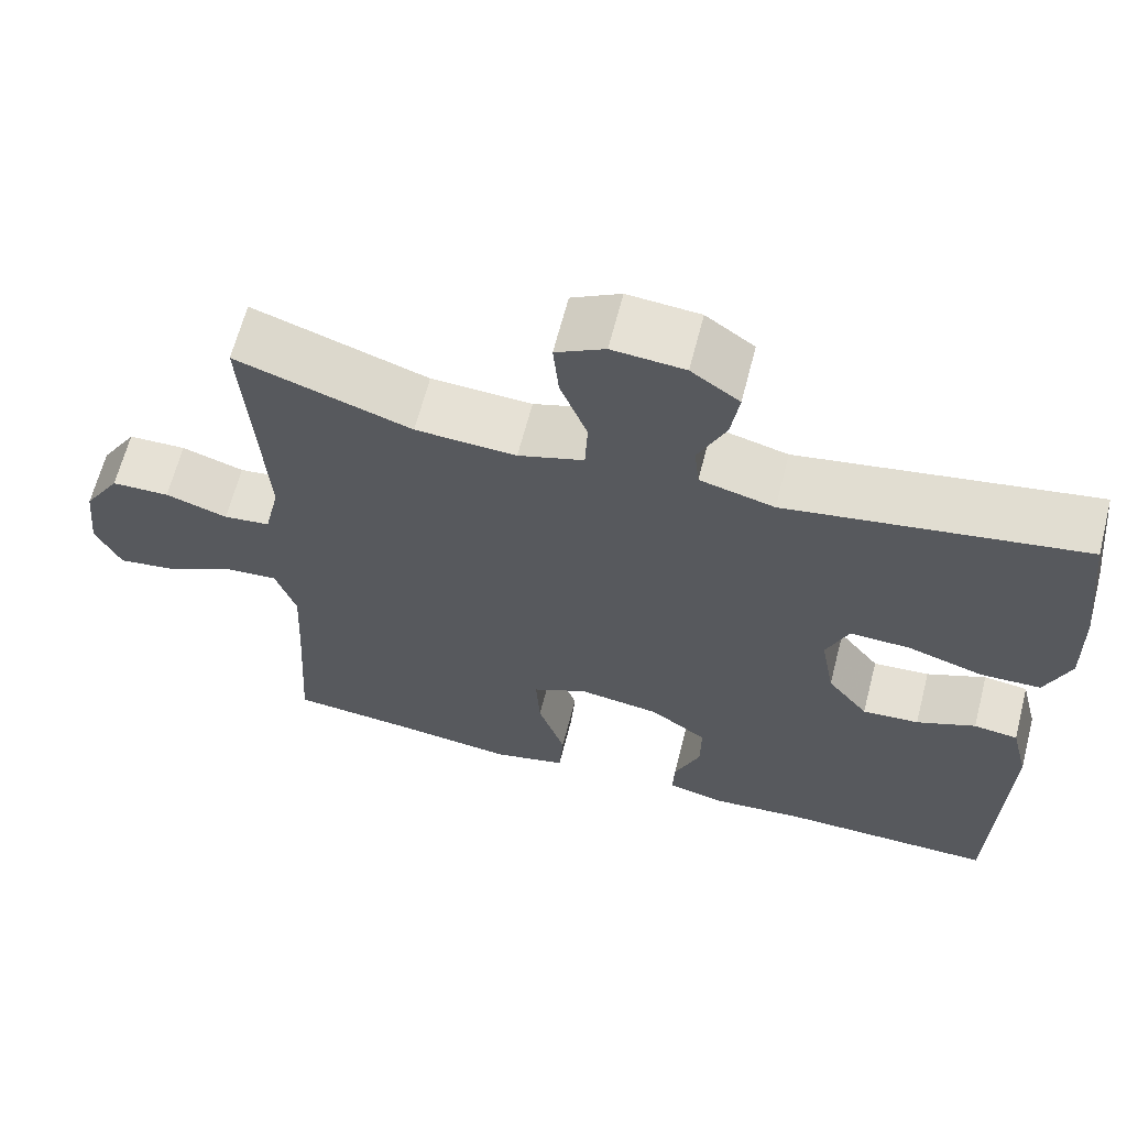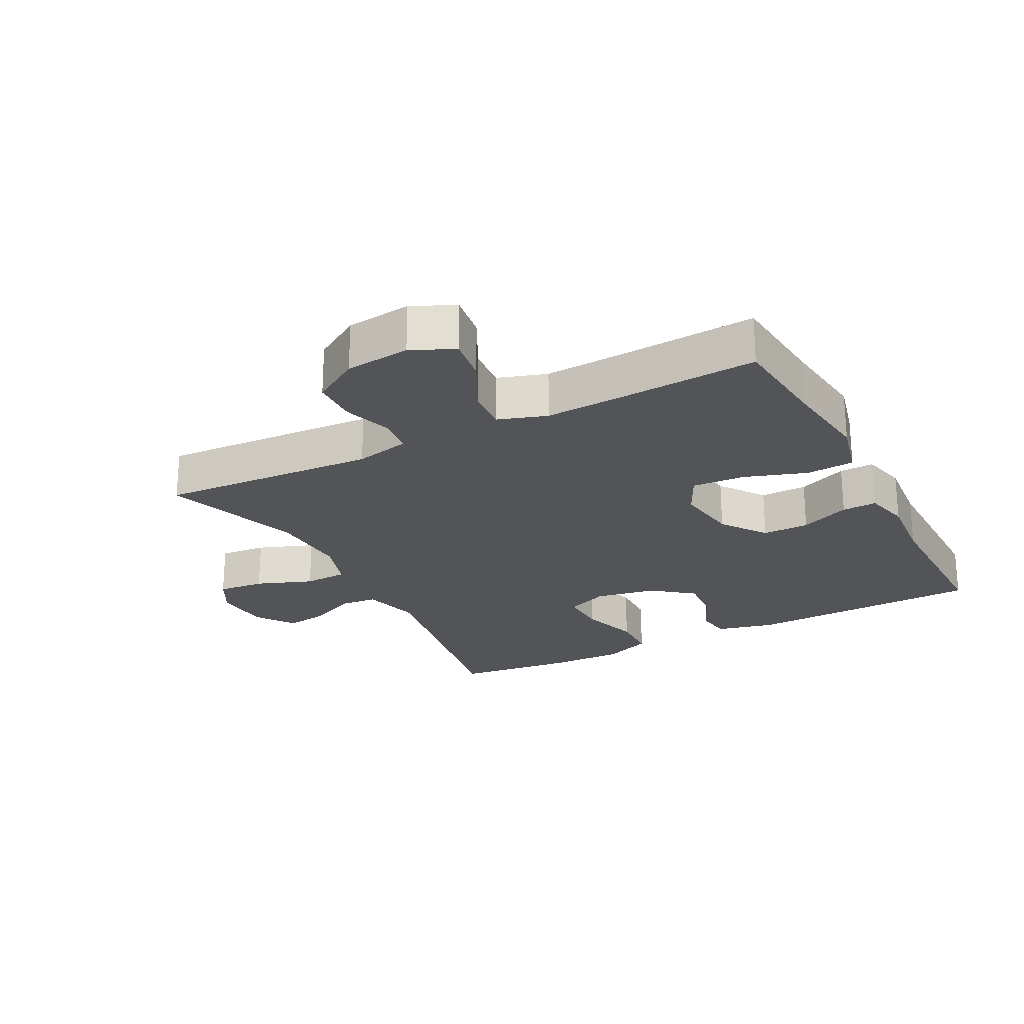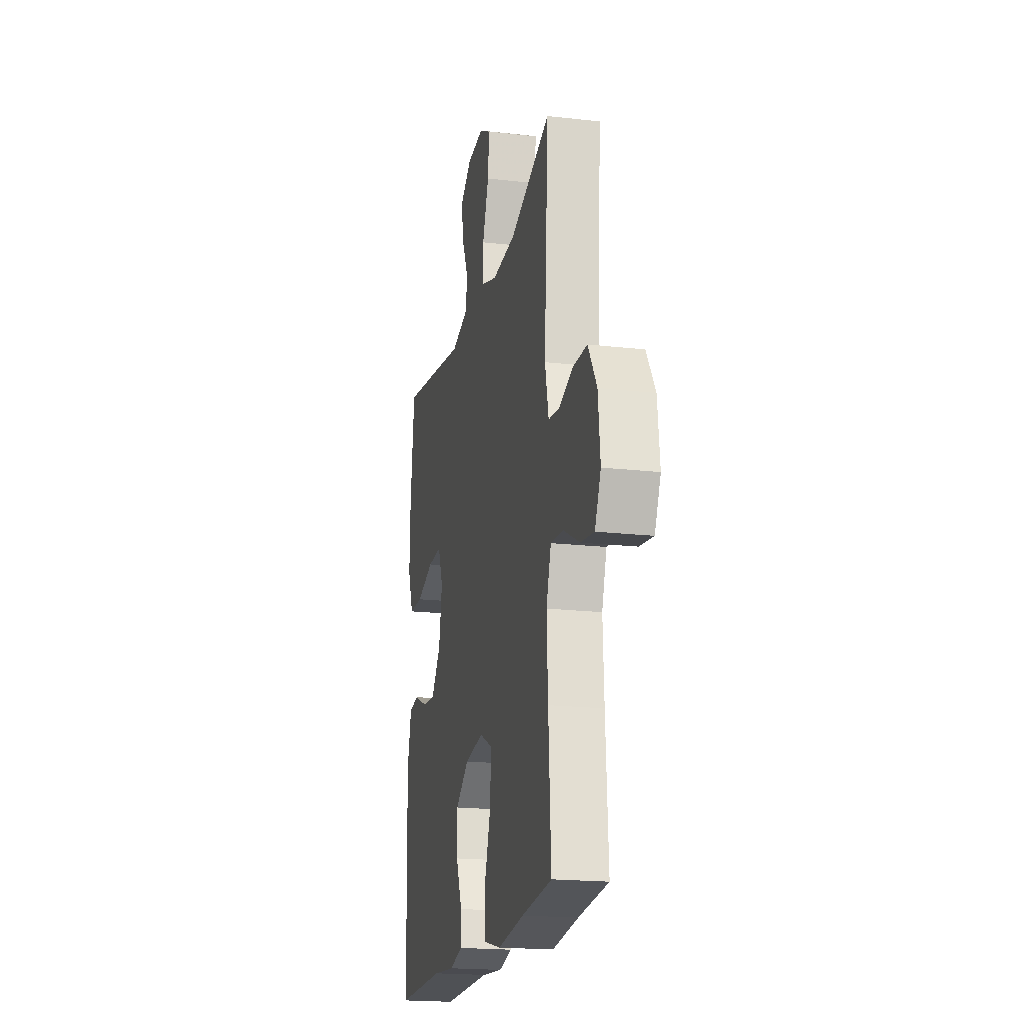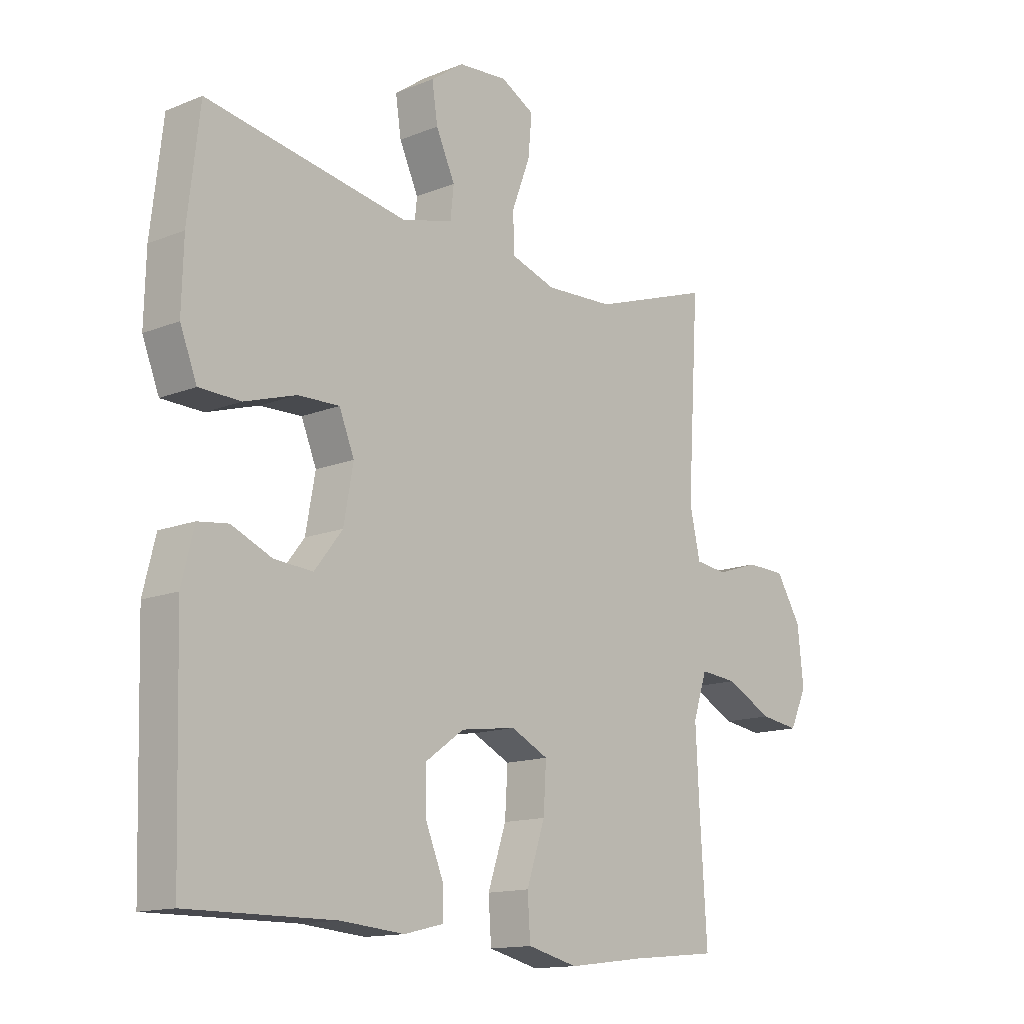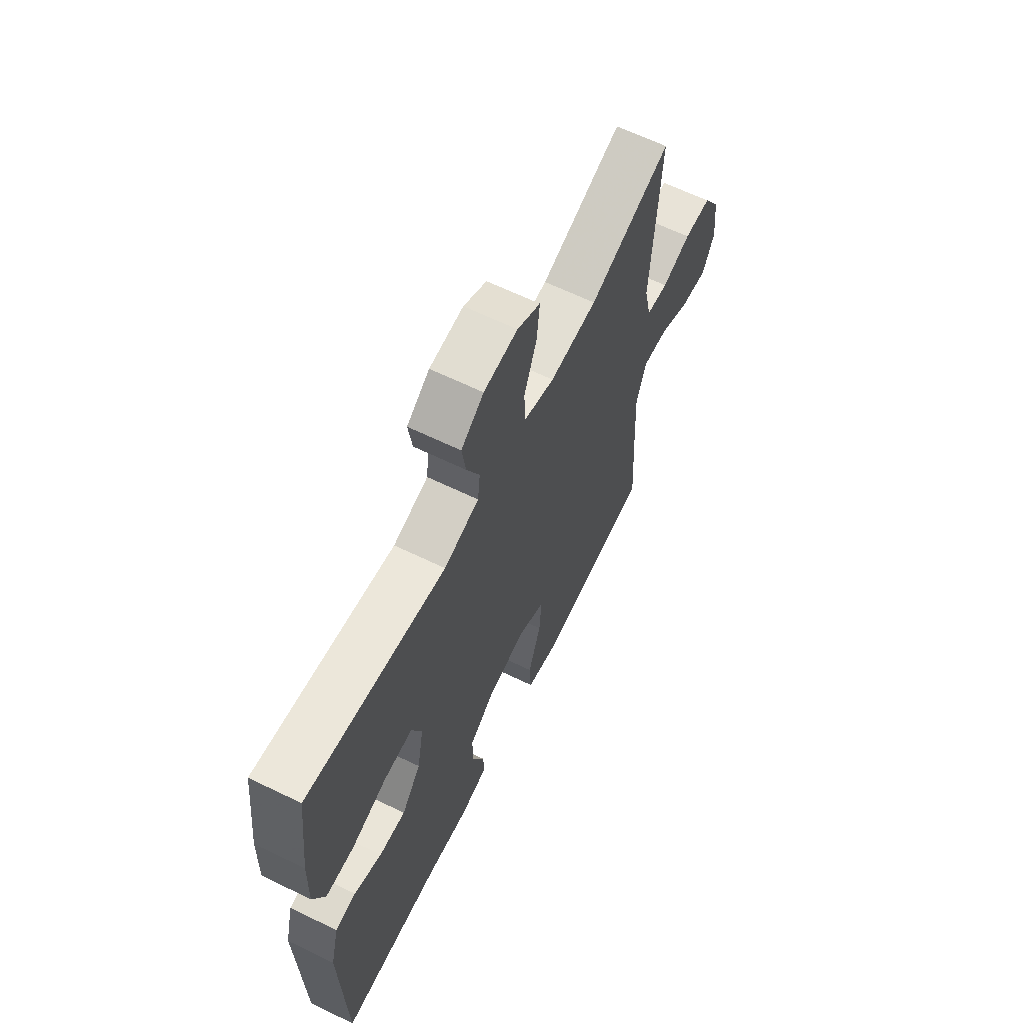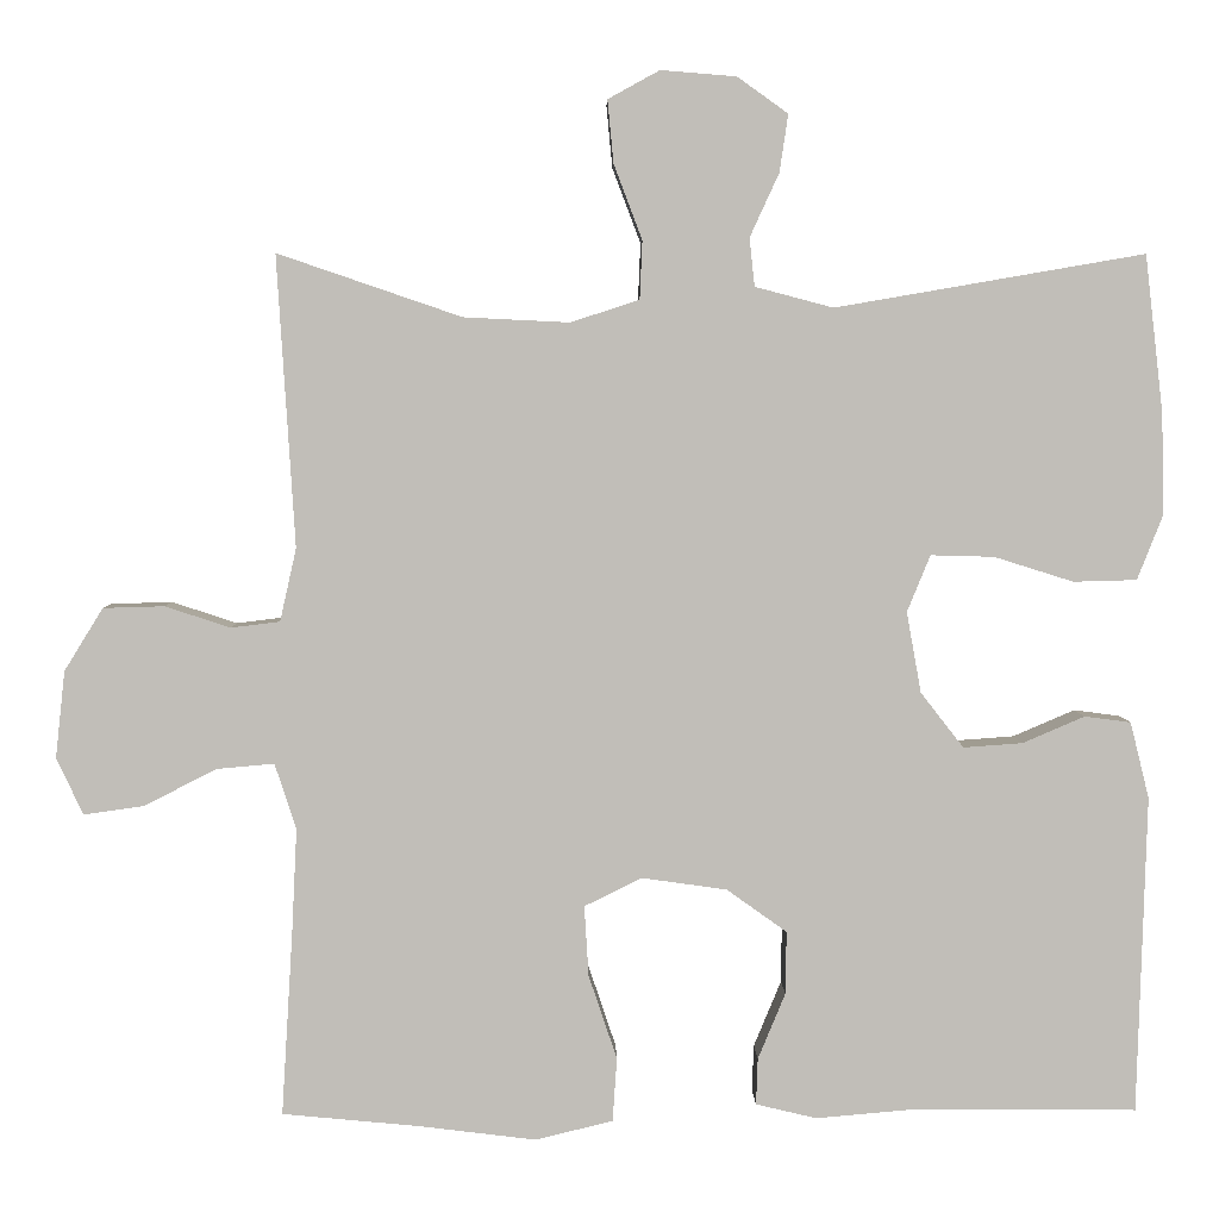
<metadata>
{"format":"obj","ext":"obj","renderer":"f3d","projection":"perspective","resolution":1024,"background":"white","views":[{"elev":64.3,"azim":-165.6,"up":"+Z"},{"elev":-23.5,"azim":117.6,"up":"+Y"},{"elev":-19.3,"azim":77.9,"up":"+Z"},{"elev":-14.0,"azim":-48.3,"up":"+Z"},{"elev":64.1,"azim":-63.9,"up":"+Z"},{"elev":4.1,"azim":178.9,"up":"+Z"}]}
</metadata>
<code>
v -0.5 0.07 -0.5
v -0.511 0.07 -0.131
v -0.489 0.07 -0.042
v -0.435 0.07 -0.035
v -0.363 0.07 -0.066
v -0.294 0.07 -0.071
v -0.244 0.07 -0.007
v -0.227 0.07 0.087
v -0.254 0.07 0.153
v -0.328 0.07 0.151
v -0.42 0.07 0.122
v -0.494 0.07 0.124
v -0.524 0.07 0.2
v -0.521 0.07 0.317
v -0.5 0.07 0.5
v -0.14 0.07 0.438
v -0.049 0.07 0.462
v -0.043 0.07 0.518
v -0.077 0.07 0.592
v -0.087 0.07 0.659
v -0.028 0.07 0.701
v 0.06 0.07 0.708
v 0.12 0.07 0.675
v 0.113 0.07 0.602
v 0.08 0.07 0.515
v 0.083 0.07 0.447
v 0.163 0.07 0.421
v 0.286 0.07 0.427
v 0.5 0.07 0.5
v 0.479 0.07 0.162
v 0.498 0.07 0.077
v 0.555 0.07 0.07
v 0.631 0.07 0.095
v 0.702 0.07 0.093
v 0.747 0.07 0.02
v 0.758 0.07 -0.081
v 0.727 0.07 -0.147
v 0.657 0.07 -0.137
v 0.573 0.07 -0.094
v 0.506 0.07 -0.088
v 0.481 0.07 -0.164
v 0.487 0.07 -0.287
v 0.5 0.07 -0.5
v 0.342 0.07 -0.515
v 0.204 0.07 -0.532
v 0.114 0.07 -0.51
v 0.109 0.07 -0.436
v 0.142 0.07 -0.338
v 0.147 0.07 -0.256
v 0.08 0.07 -0.223
v -0.019 0.07 -0.237
v -0.089 0.07 -0.287
v -0.088 0.07 -0.36
v -0.056 0.07 -0.437
v -0.054 0.07 -0.491
v -0.125 0.07 -0.508
v -0.238 0.07 -0.498
v -0.5 0 -0.5
v -0.511 0 -0.131
v -0.489 0 -0.042
v -0.435 0 -0.035
v -0.363 0 -0.066
v -0.294 0 -0.071
v -0.244 0 -0.007
v -0.227 0 0.087
v -0.254 0 0.153
v -0.328 0 0.151
v -0.42 0 0.122
v -0.494 0 0.124
v -0.524 0 0.2
v -0.521 0 0.317
v -0.5 0 0.5
v -0.14 0 0.438
v -0.049 0 0.462
v -0.043 0 0.518
v -0.077 0 0.592
v -0.087 0 0.659
v -0.028 0 0.701
v 0.06 0 0.708
v 0.12 0 0.675
v 0.113 0 0.602
v 0.08 0 0.515
v 0.083 0 0.447
v 0.163 0 0.421
v 0.286 0 0.427
v 0.5 0 0.5
v 0.479 0 0.162
v 0.498 0 0.077
v 0.555 0 0.07
v 0.631 0 0.095
v 0.702 0 0.093
v 0.747 0 0.02
v 0.758 0 -0.081
v 0.727 0 -0.147
v 0.657 0 -0.137
v 0.573 0 -0.094
v 0.506 0 -0.088
v 0.481 0 -0.164
v 0.487 0 -0.287
v 0.5 0 -0.5
v 0.342 0 -0.515
v 0.204 0 -0.532
v 0.114 0 -0.51
v 0.109 0 -0.436
v 0.142 0 -0.338
v 0.147 0 -0.256
v 0.08 0 -0.223
v -0.019 0 -0.237
v -0.089 0 -0.287
v -0.088 0 -0.36
v -0.056 0 -0.437
v -0.054 0 -0.491
v -0.125 0 -0.508
v -0.238 0 -0.498
f 54 55 56 57
f 53 54 57 1
f 52 53 1 2
f 51 52 2 3
f 50 51 3
f 45 46 47 48
f 44 45 48 49
f 42 43 44 49
f 41 42 49 50
f 36 37 38 39
f 36 39 40
f 35 36 40
f 32 33 34 35
f 31 32 35 40
f 30 31 40 41
f 28 29 30
f 27 28 30 41
f 22 23 24 25
f 22 25 26
f 21 22 26
f 18 19 20 21
f 18 21 26
f 17 18 26
f 16 17 26 27
f 14 15 16
f 10 11 12 13
f 9 10 13 14
f 3 4 5
f 50 3 5
f 50 5 6
f 41 50 6 7
f 27 41 7 8
f 9 14 16 27
f 8 9 27
f 114 113 112 111
f 58 114 111 110
f 59 58 110 109
f 60 59 109 108
f 60 108 107
f 105 104 103 102
f 106 105 102 101
f 106 101 100 99
f 107 106 99 98
f 96 95 94 93
f 97 96 93
f 97 93 92
f 92 91 90 89
f 97 92 89 88
f 98 97 88 87
f 87 86 85
f 98 87 85 84
f 82 81 80 79
f 83 82 79
f 83 79 78
f 78 77 76 75
f 83 78 75
f 83 75 74
f 84 83 74 73
f 73 72 71
f 70 69 68 67
f 71 70 67 66
f 62 61 60
f 62 60 107
f 63 62 107
f 64 63 107 98
f 65 64 98 84
f 84 73 71 66
f 84 66 65
f 1 58 59 2
f 2 59 60 3
f 3 60 61 4
f 4 61 62 5
f 5 62 63 6
f 6 63 64 7
f 7 64 65 8
f 8 65 66 9
f 9 66 67 10
f 10 67 68 11
f 11 68 69 12
f 12 69 70 13
f 13 70 71 14
f 14 71 72 15
f 15 72 73 16
f 16 73 74 17
f 17 74 75 18
f 18 75 76 19
f 19 76 77 20
f 20 77 78 21
f 21 78 79 22
f 22 79 80 23
f 23 80 81 24
f 24 81 82 25
f 25 82 83 26
f 26 83 84 27
f 27 84 85 28
f 28 85 86 29
f 29 86 87 30
f 30 87 88 31
f 31 88 89 32
f 32 89 90 33
f 33 90 91 34
f 34 91 92 35
f 35 92 93 36
f 36 93 94 37
f 37 94 95 38
f 38 95 96 39
f 39 96 97 40
f 40 97 98 41
f 41 98 99 42
f 42 99 100 43
f 43 100 101 44
f 44 101 102 45
f 45 102 103 46
f 46 103 104 47
f 47 104 105 48
f 48 105 106 49
f 49 106 107 50
f 50 107 108 51
f 51 108 109 52
f 52 109 110 53
f 53 110 111 54
f 54 111 112 55
f 55 112 113 56
f 56 113 114 57
f 57 114 58 1

</code>
